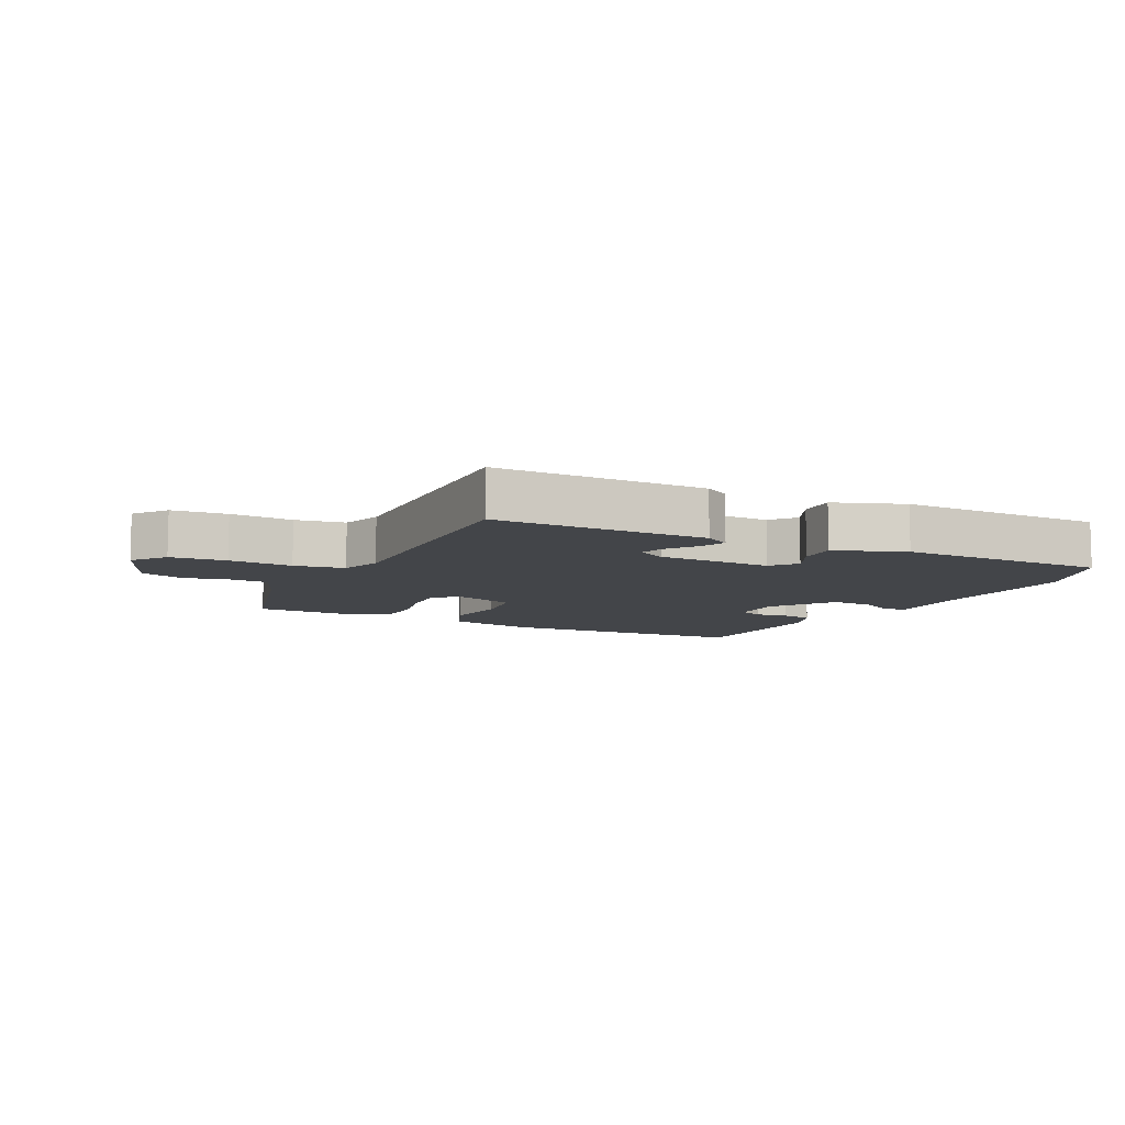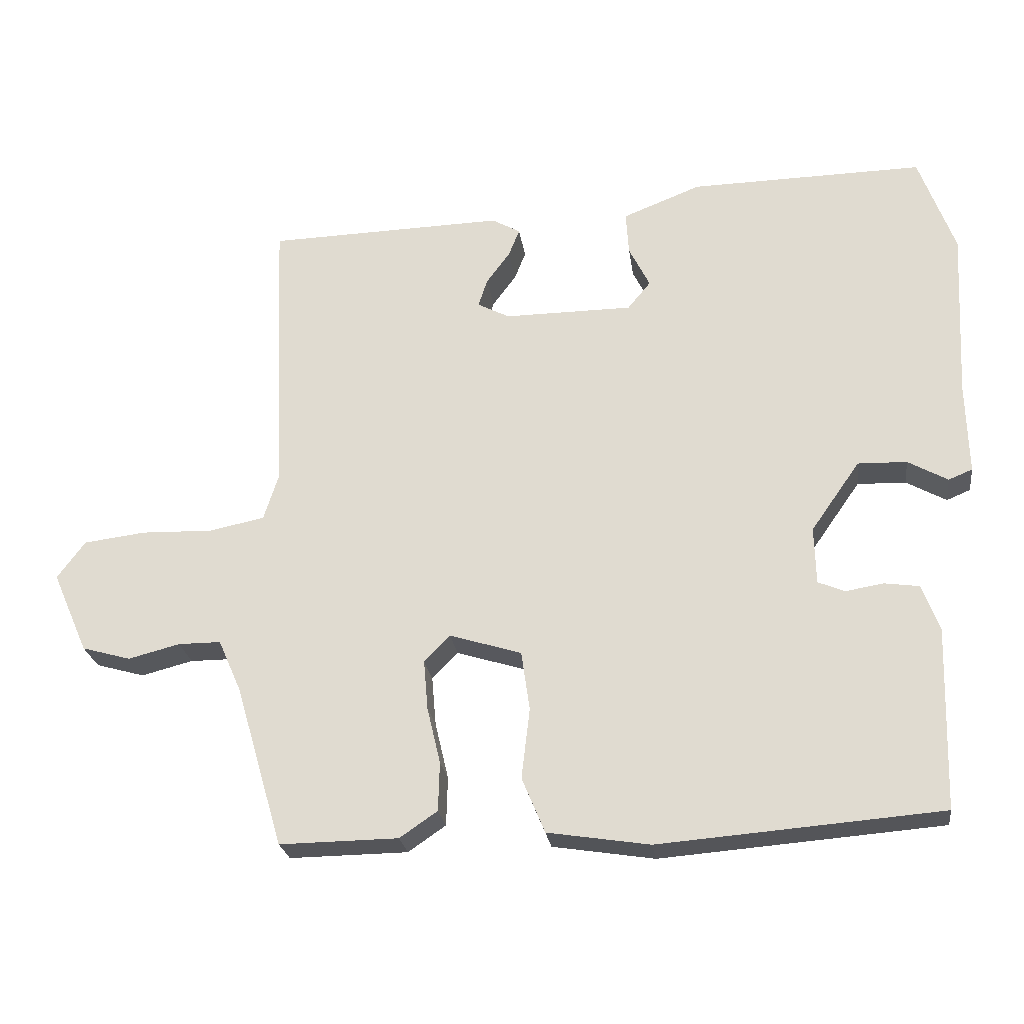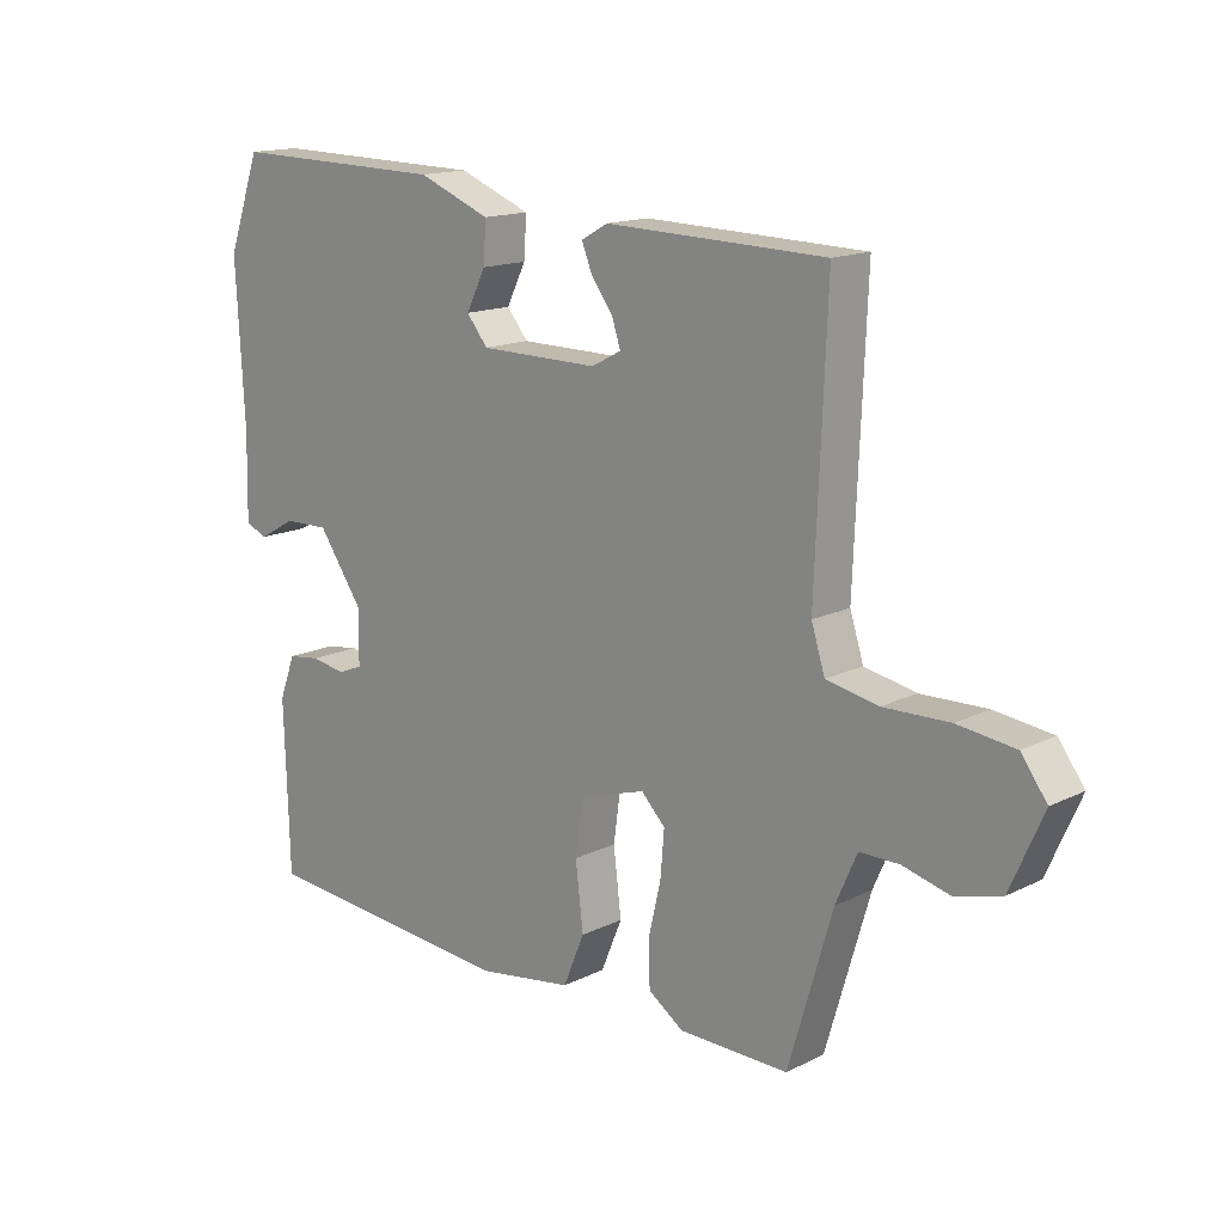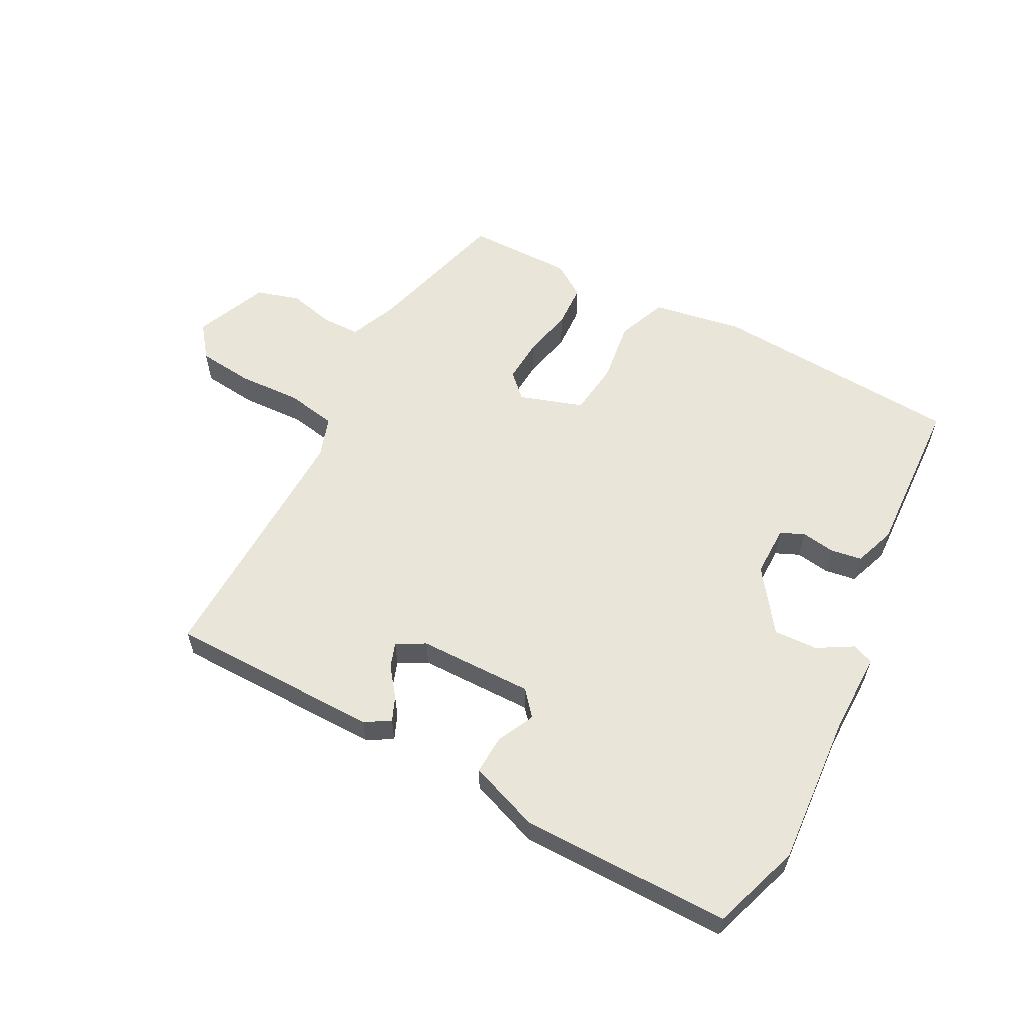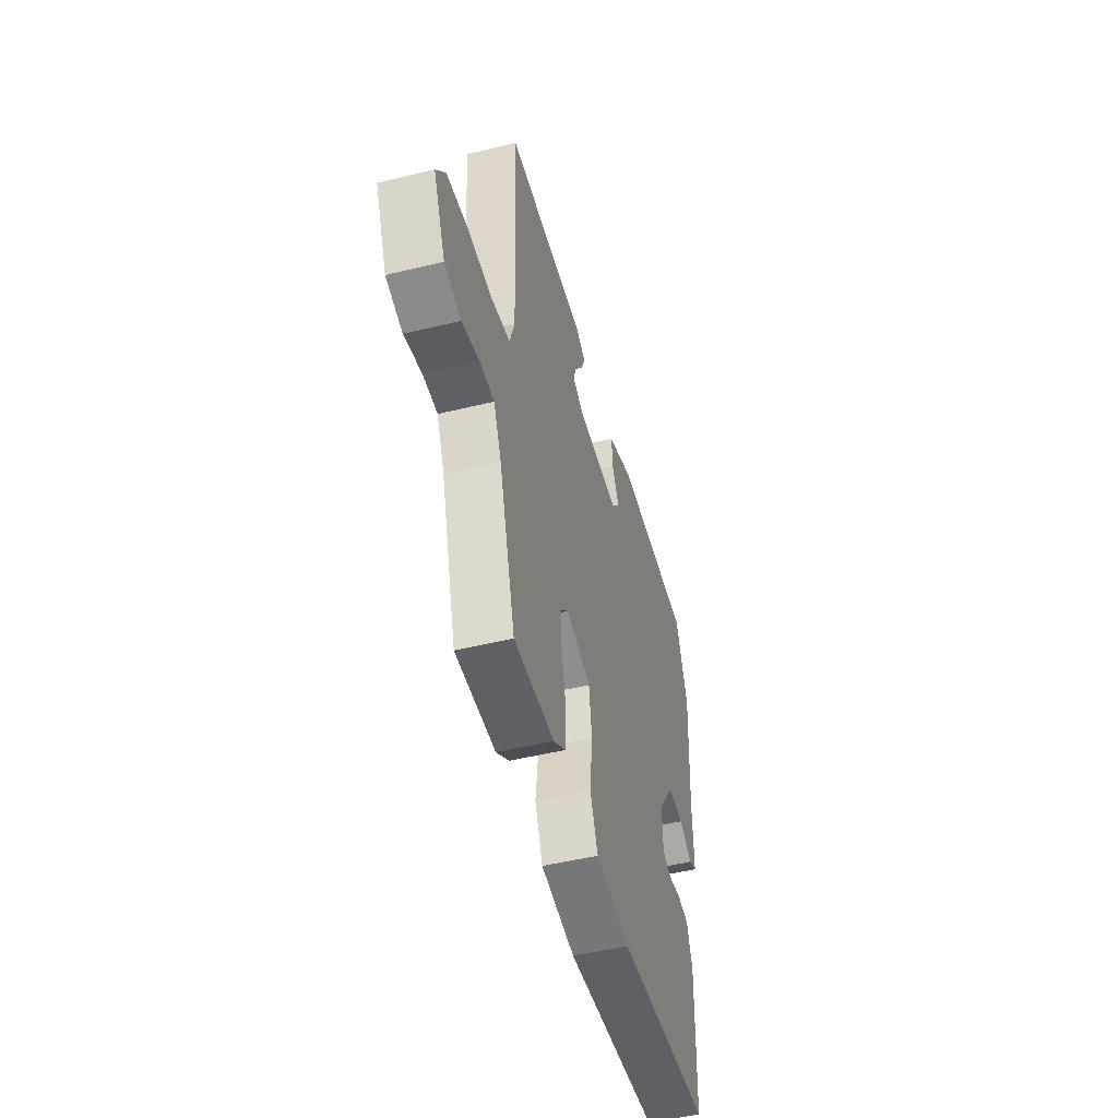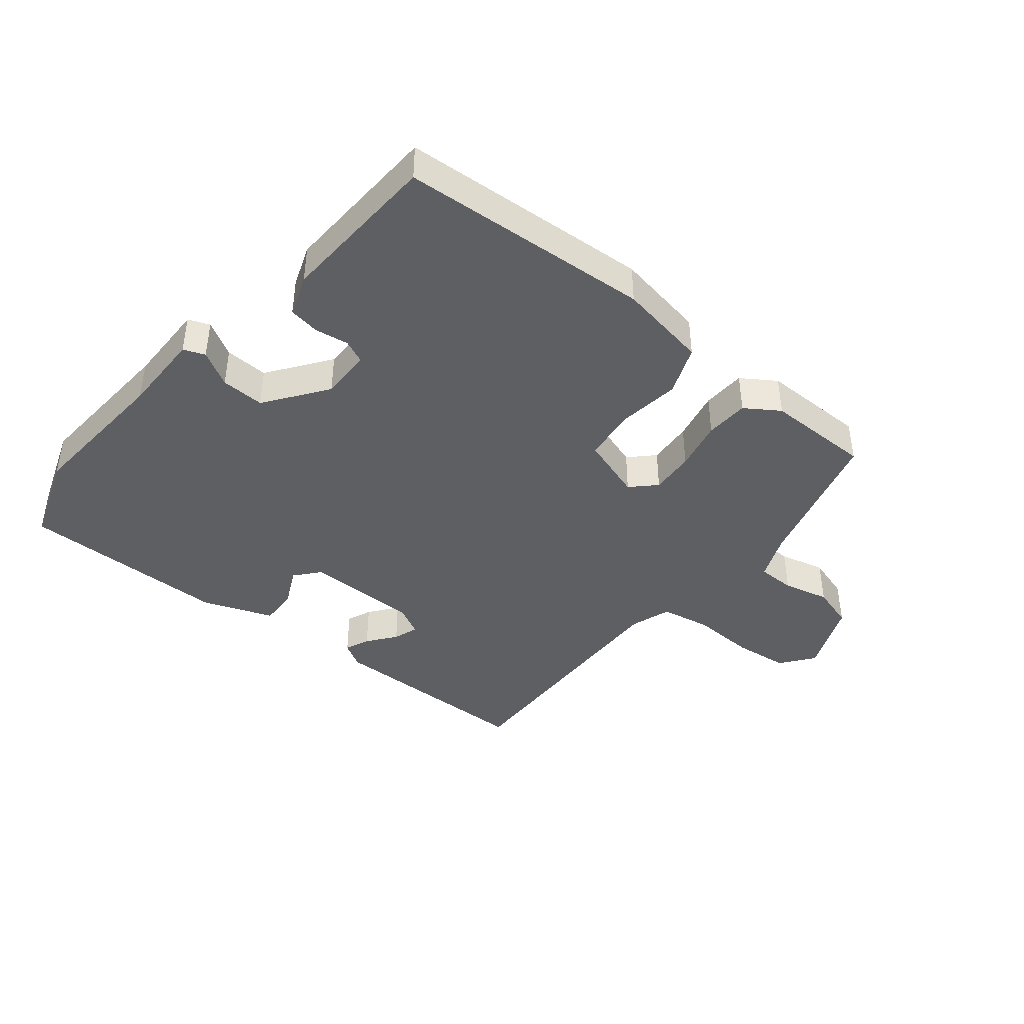
<metadata>
{"format":"obj","ext":"obj","renderer":"f3d","projection":"perspective","resolution":1024,"background":"white","views":[{"elev":-8.9,"azim":-27.7,"up":"+Y"},{"elev":-24.6,"azim":7.8,"up":"+Z"},{"elev":15.2,"azim":-136.2,"up":"+Z"},{"elev":58.4,"azim":26.9,"up":"+Y"},{"elev":-49.0,"azim":-74.9,"up":"+Z"},{"elev":-41.8,"azim":140.0,"up":"+Y"}]}
</metadata>
<code>
v -0.464 0.07 -0.497
v -0.532 0.07 -0.265
v -0.565 0.07 -0.19
v -0.626 0.07 -0.19
v -0.7 0.07 -0.209
v -0.77 0.07 -0.189
v -0.821 0.07 -0.073
v -0.781 0.07 -0.019
v -0.692 0.07 -0.008
v -0.59 0.07 -0.011
v -0.51 0.07 0.005
v -0.489 0.07 0.071
v -0.506 0.07 0.484
v -0.166 0.07 0.493
v -0.125 0.07 0.47
v -0.141 0.07 0.43
v -0.175 0.07 0.384
v -0.188 0.07 0.344
v -0.142 0.07 0.32
v 0.042 0.07 0.321
v 0.075 0.07 0.361
v 0.045 0.07 0.421
v 0.041 0.07 0.483
v 0.153 0.07 0.527
v 0.488 0.07 0.533
v 0.539 0.07 0.392
v 0.526 0.07 0.149
v 0.529 0.07 0.017
v 0.495 0.07 0.003
v 0.438 0.07 0.035
v 0.368 0.07 0.037
v 0.298 0.07 -0.063
v 0.3 0.07 -0.145
v 0.338 0.07 -0.161
v 0.392 0.07 -0.152
v 0.442 0.07 -0.159
v 0.467 0.07 -0.225
v 0.459 0.07 -0.486
v 0.056 0.07 -0.518
v -0.09 0.07 -0.495
v -0.123 0.07 -0.416
v -0.111 0.07 -0.315
v -0.123 0.07 -0.23
v -0.226 0.07 -0.198
v -0.263 0.07 -0.236
v -0.257 0.07 -0.307
v -0.238 0.07 -0.388
v -0.24 0.07 -0.458
v -0.294 0.07 -0.495
v -0.464 0 -0.497
v -0.532 0 -0.265
v -0.565 0 -0.19
v -0.626 0 -0.19
v -0.7 0 -0.209
v -0.77 0 -0.189
v -0.821 0 -0.073
v -0.781 0 -0.019
v -0.692 0 -0.008
v -0.59 0 -0.011
v -0.51 0 0.005
v -0.489 0 0.071
v -0.506 0 0.484
v -0.166 0 0.493
v -0.125 0 0.47
v -0.141 0 0.43
v -0.175 0 0.384
v -0.188 0 0.344
v -0.142 0 0.32
v 0.042 0 0.321
v 0.075 0 0.361
v 0.045 0 0.421
v 0.041 0 0.483
v 0.153 0 0.527
v 0.488 0 0.533
v 0.539 0 0.392
v 0.526 0 0.149
v 0.529 0 0.017
v 0.495 0 0.003
v 0.438 0 0.035
v 0.368 0 0.037
v 0.298 0 -0.063
v 0.3 0 -0.145
v 0.338 0 -0.161
v 0.392 0 -0.152
v 0.442 0 -0.159
v 0.467 0 -0.225
v 0.459 0 -0.486
v 0.056 0 -0.518
v -0.09 0 -0.495
v -0.123 0 -0.416
v -0.111 0 -0.315
v -0.123 0 -0.23
v -0.226 0 -0.198
v -0.263 0 -0.236
v -0.257 0 -0.307
v -0.238 0 -0.388
v -0.24 0 -0.458
v -0.294 0 -0.495
f 46 47 48 49
f 45 46 49 1
f 39 40 41 42
f 39 42 43
f 38 39 43
f 37 38 43
f 34 35 36 37
f 33 34 37 43
f 32 33 43 44
f 27 28 29 30
f 27 30 31
f 26 27 31
f 21 22 23 24
f 21 24 25 26
f 14 15 16 17
f 12 13 14 17
f 11 12 17 18
f 7 8 9 10
f 7 10 11
f 4 5 6 7
f 3 4 7 11
f 2 3 11 18
f 45 1 2 18
f 26 31 32 44
f 20 21 26 44
f 19 20 44 45
f 18 19 45
f 98 97 96 95
f 50 98 95 94
f 91 90 89 88
f 92 91 88
f 92 88 87
f 92 87 86
f 86 85 84 83
f 92 86 83 82
f 93 92 82 81
f 79 78 77 76
f 80 79 76
f 80 76 75
f 73 72 71 70
f 75 74 73 70
f 66 65 64 63
f 66 63 62 61
f 67 66 61 60
f 59 58 57 56
f 60 59 56
f 56 55 54 53
f 60 56 53 52
f 67 60 52 51
f 67 51 50 94
f 93 81 80 75
f 93 75 70 69
f 94 93 69 68
f 94 68 67
f 1 50 51 2
f 2 51 52 3
f 3 52 53 4
f 4 53 54 5
f 5 54 55 6
f 6 55 56 7
f 7 56 57 8
f 8 57 58 9
f 9 58 59 10
f 10 59 60 11
f 11 60 61 12
f 12 61 62 13
f 13 62 63 14
f 14 63 64 15
f 15 64 65 16
f 16 65 66 17
f 17 66 67 18
f 18 67 68 19
f 19 68 69 20
f 20 69 70 21
f 21 70 71 22
f 22 71 72 23
f 23 72 73 24
f 24 73 74 25
f 25 74 75 26
f 26 75 76 27
f 27 76 77 28
f 28 77 78 29
f 29 78 79 30
f 30 79 80 31
f 31 80 81 32
f 32 81 82 33
f 33 82 83 34
f 34 83 84 35
f 35 84 85 36
f 36 85 86 37
f 37 86 87 38
f 38 87 88 39
f 39 88 89 40
f 40 89 90 41
f 41 90 91 42
f 42 91 92 43
f 43 92 93 44
f 44 93 94 45
f 45 94 95 46
f 46 95 96 47
f 47 96 97 48
f 48 97 98 49
f 49 98 50 1

</code>
